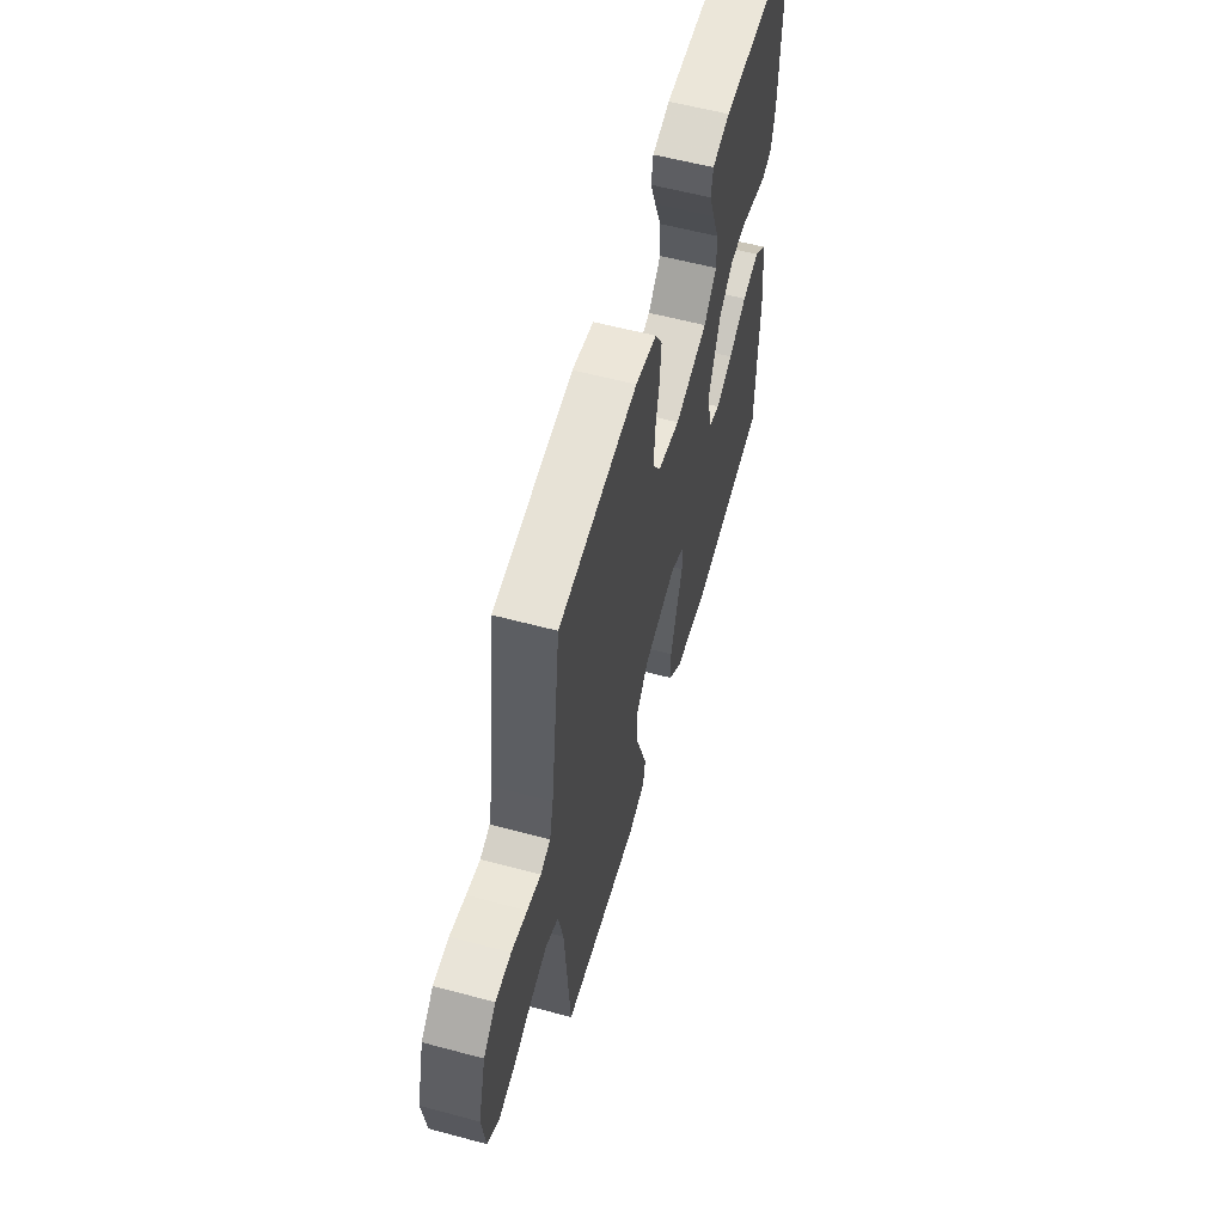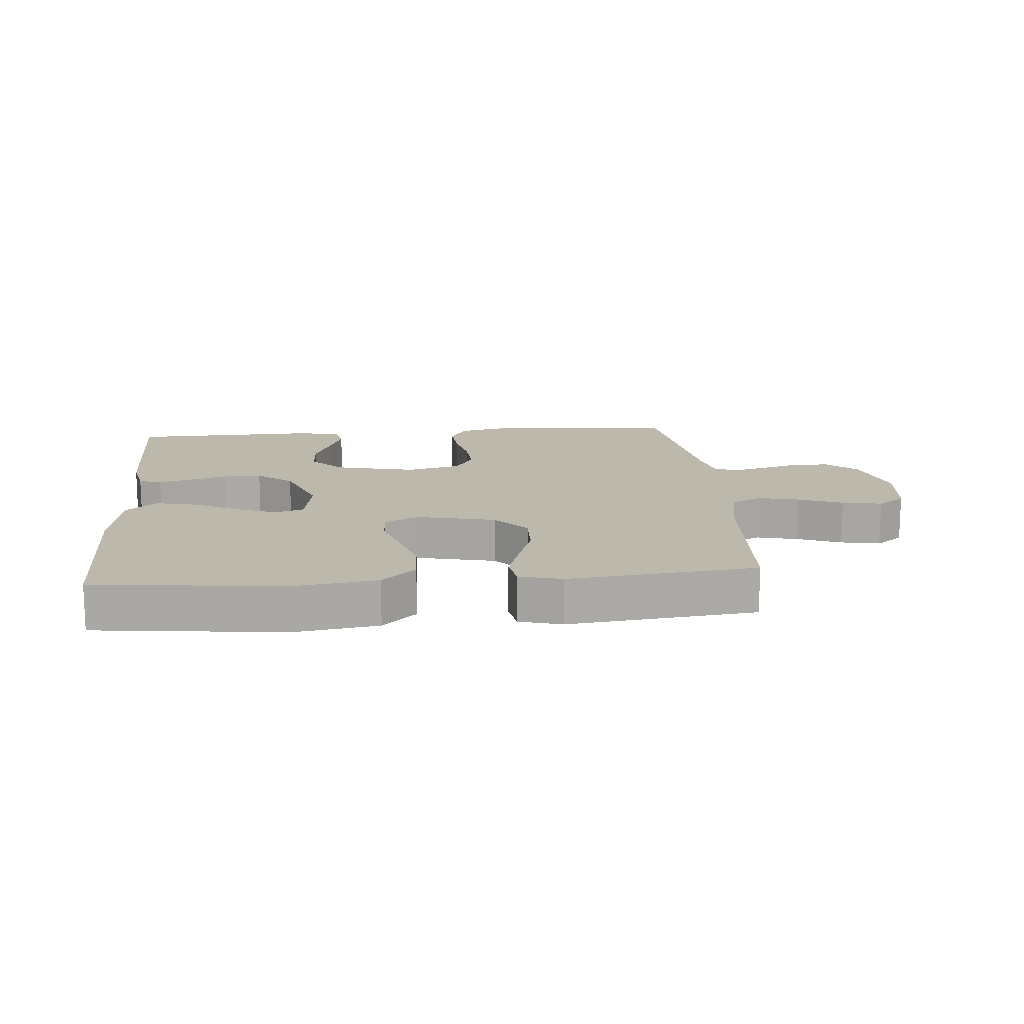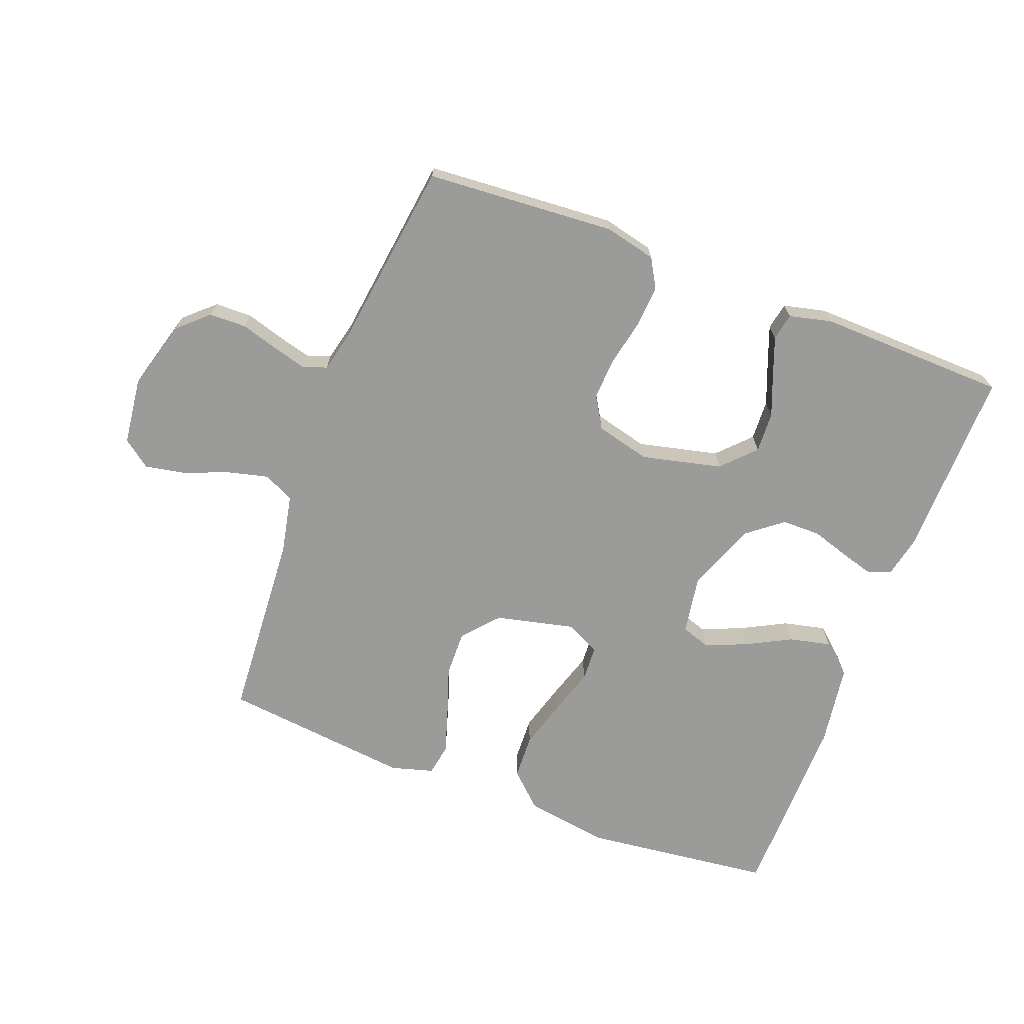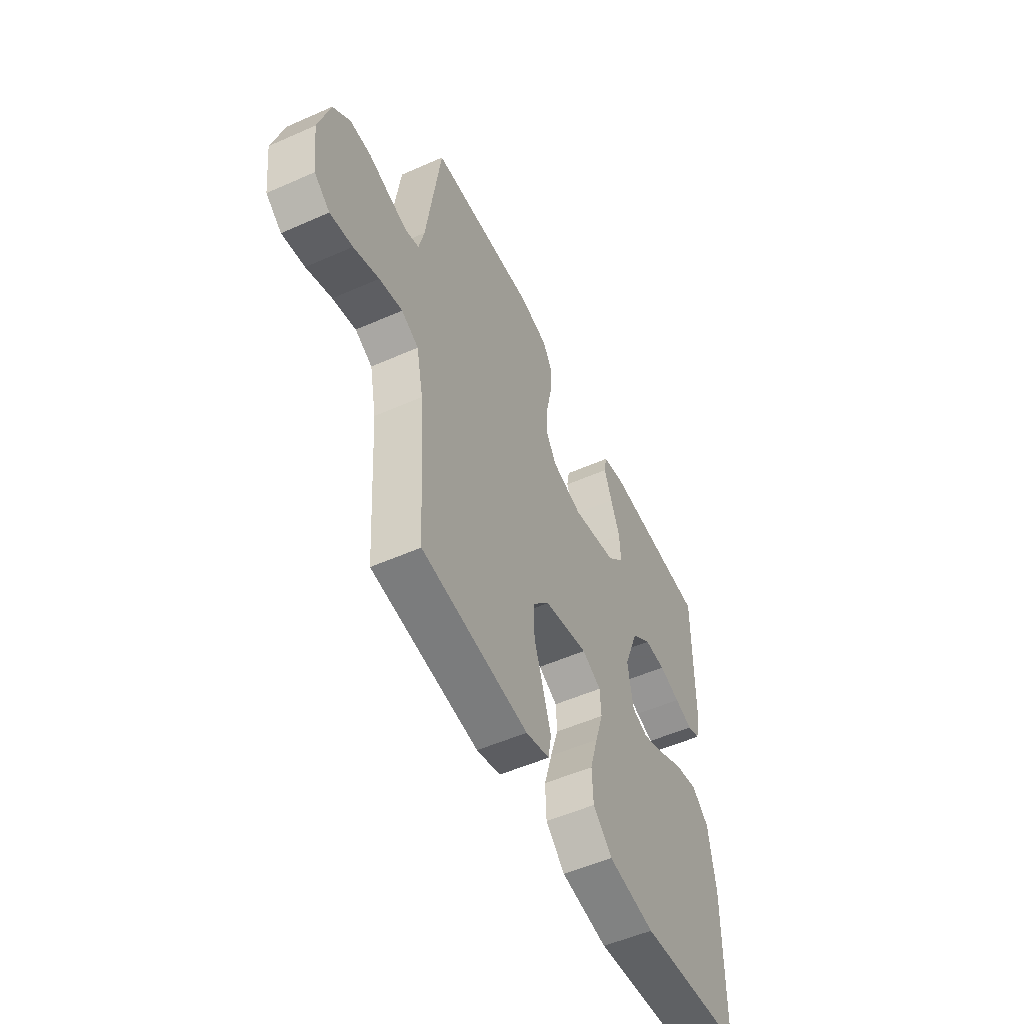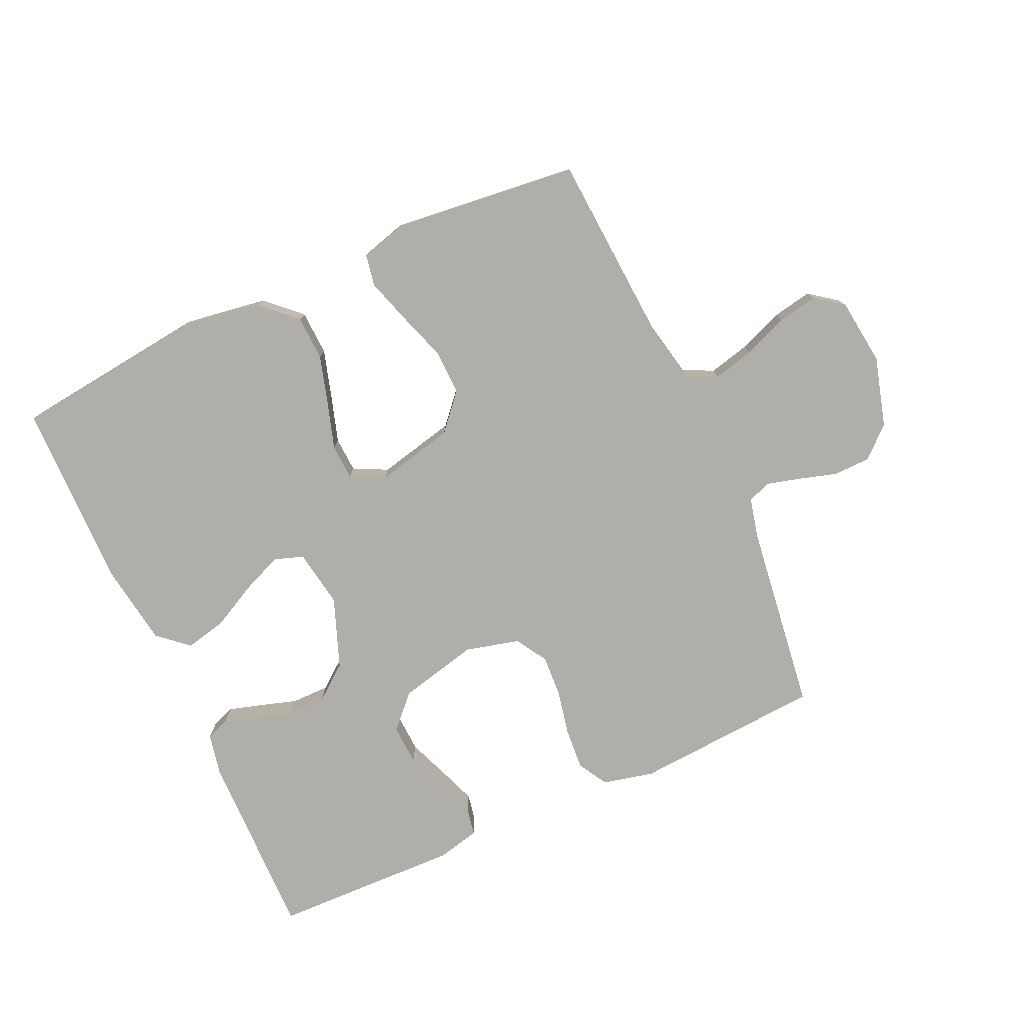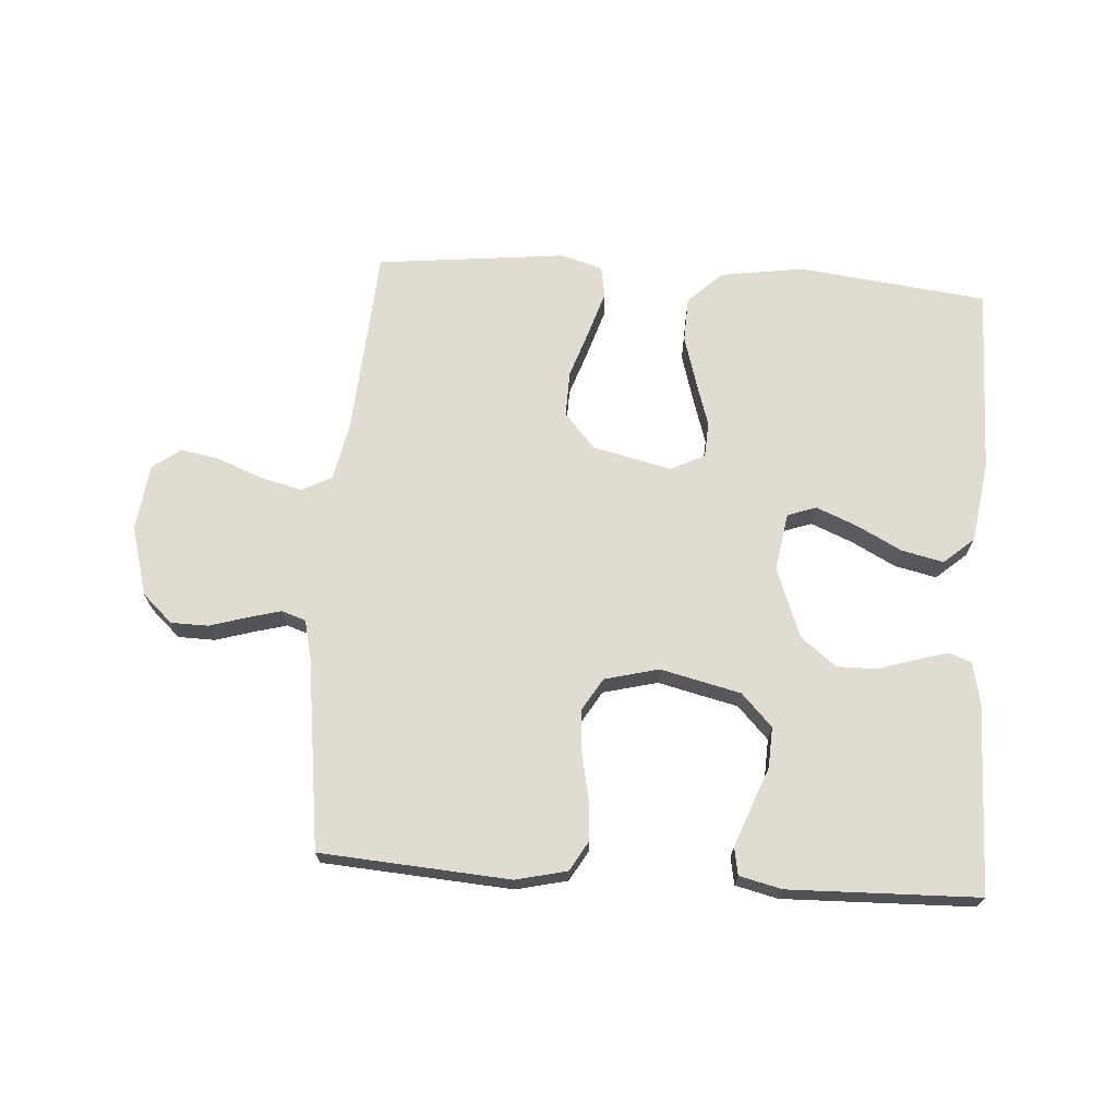
<metadata>
{"format":"obj","ext":"obj","renderer":"f3d","projection":"perspective","resolution":1024,"background":"white","views":[{"elev":58.9,"azim":-74.6,"up":"+Z"},{"elev":14.7,"azim":175.0,"up":"+Y"},{"elev":-69.6,"azim":-20.8,"up":"+Y"},{"elev":-53.3,"azim":-64.7,"up":"+Z"},{"elev":-77.5,"azim":-155.5,"up":"+Y"},{"elev":69.3,"azim":3.9,"up":"+Y"}]}
</metadata>
<code>
v -0.5 0.07 0.5
v -0.2 0.07 0.521
v -0.119 0.07 0.502
v -0.092 0.07 0.455
v -0.097 0.07 0.389
v -0.112 0.07 0.317
v -0.116 0.07 0.25
v -0.086 0.07 0.2
v 0 0.07 0.178
v 0.127 0.07 0.208
v 0.176 0.07 0.259
v 0.173 0.07 0.323
v 0.147 0.07 0.39
v 0.125 0.07 0.449
v 0.133 0.07 0.492
v 0.2 0.07 0.508
v 0.5 0.07 0.5
v 0.495 0.07 0.2
v 0.481 0.07 0.134
v 0.445 0.07 0.121
v 0.393 0.07 0.136
v 0.333 0.07 0.155
v 0.272 0.07 0.155
v 0.216 0.07 0.111
v 0.174 0.07 0
v 0.189 0.07 -0.092
v 0.235 0.07 -0.108
v 0.3 0.07 -0.081
v 0.371 0.07 -0.044
v 0.437 0.07 -0.029
v 0.485 0.07 -0.071
v 0.504 0.07 -0.2
v 0.5 0.07 -0.5
v 0.2 0.07 -0.535
v 0.068 0.07 -0.515
v 0.014 0.07 -0.464
v 0.011 0.07 -0.393
v 0.034 0.07 -0.315
v 0.057 0.07 -0.242
v 0.054 0.07 -0.186
v 0 0.07 -0.159
v -0.125 0.07 -0.188
v -0.174 0.07 -0.244
v -0.172 0.07 -0.317
v -0.146 0.07 -0.394
v -0.124 0.07 -0.464
v -0.133 0.07 -0.514
v -0.2 0.07 -0.533
v -0.5 0.07 -0.5
v -0.52 0.07 -0.2
v -0.539 0.07 -0.107
v -0.587 0.07 -0.083
v -0.652 0.07 -0.099
v -0.723 0.07 -0.127
v -0.786 0.07 -0.139
v -0.83 0.07 -0.106
v -0.843 0.07 0
v -0.812 0.07 0.11
v -0.764 0.07 0.154
v -0.705 0.07 0.155
v -0.645 0.07 0.137
v -0.593 0.07 0.123
v -0.555 0.07 0.136
v -0.54 0.07 0.2
v -0.5 0 0.5
v -0.2 0 0.521
v -0.119 0 0.502
v -0.092 0 0.455
v -0.097 0 0.389
v -0.112 0 0.317
v -0.116 0 0.25
v -0.086 0 0.2
v 0 0 0.178
v 0.127 0 0.208
v 0.176 0 0.259
v 0.173 0 0.323
v 0.147 0 0.39
v 0.125 0 0.449
v 0.133 0 0.492
v 0.2 0 0.508
v 0.5 0 0.5
v 0.495 0 0.2
v 0.481 0 0.134
v 0.445 0 0.121
v 0.393 0 0.136
v 0.333 0 0.155
v 0.272 0 0.155
v 0.216 0 0.111
v 0.174 0 0
v 0.189 0 -0.092
v 0.235 0 -0.108
v 0.3 0 -0.081
v 0.371 0 -0.044
v 0.437 0 -0.029
v 0.485 0 -0.071
v 0.504 0 -0.2
v 0.5 0 -0.5
v 0.2 0 -0.535
v 0.068 0 -0.515
v 0.014 0 -0.464
v 0.011 0 -0.393
v 0.034 0 -0.315
v 0.057 0 -0.242
v 0.054 0 -0.186
v 0 0 -0.159
v -0.125 0 -0.188
v -0.174 0 -0.244
v -0.172 0 -0.317
v -0.146 0 -0.394
v -0.124 0 -0.464
v -0.133 0 -0.514
v -0.2 0 -0.533
v -0.5 0 -0.5
v -0.52 0 -0.2
v -0.539 0 -0.107
v -0.587 0 -0.083
v -0.652 0 -0.099
v -0.723 0 -0.127
v -0.786 0 -0.139
v -0.83 0 -0.106
v -0.843 0 0
v -0.812 0 0.11
v -0.764 0 0.154
v -0.705 0 0.155
v -0.645 0 0.137
v -0.593 0 0.123
v -0.555 0 0.136
v -0.54 0 0.2
f 59 60 61
f 58 59 61
f 57 58 61
f 56 57 61
f 55 56 61
f 54 55 61
f 53 54 61
f 52 53 61 62
f 51 52 62 63
f 48 49 50
f 47 48 50
f 46 47 50
f 45 46 50
f 44 45 50
f 51 63 64
f 50 51 64
f 44 50 64
f 43 44 64
f 37 38 39
f 36 37 39
f 35 36 39
f 34 35 39
f 33 34 39
f 32 33 39
f 31 32 39
f 30 31 39
f 29 30 39
f 28 29 39
f 27 28 39 40
f 26 27 40 41
f 20 21 22
f 19 20 22
f 18 19 22
f 17 18 22
f 16 17 22
f 15 16 22
f 14 15 22
f 13 14 22
f 12 13 22
f 11 12 22 23
f 10 11 23 24
f 4 5 6
f 3 4 6
f 2 3 6
f 1 2 6
f 64 1 6
f 64 6 7
f 64 7 8
f 43 64 8
f 42 43 8
f 42 8 9
f 41 42 9
f 26 41 9
f 25 26 9
f 9 10 24 25
f 125 124 123
f 125 123 122
f 125 122 121
f 125 121 120
f 125 120 119
f 125 119 118
f 125 118 117
f 126 125 117 116
f 127 126 116 115
f 114 113 112
f 114 112 111
f 114 111 110
f 114 110 109
f 114 109 108
f 128 127 115
f 128 115 114
f 128 114 108
f 128 108 107
f 103 102 101
f 103 101 100
f 103 100 99
f 103 99 98
f 103 98 97
f 103 97 96
f 103 96 95
f 103 95 94
f 103 94 93
f 103 93 92
f 104 103 92 91
f 105 104 91 90
f 86 85 84
f 86 84 83
f 86 83 82
f 86 82 81
f 86 81 80
f 86 80 79
f 86 79 78
f 86 78 77
f 86 77 76
f 87 86 76 75
f 88 87 75 74
f 70 69 68
f 70 68 67
f 70 67 66
f 70 66 65
f 70 65 128
f 71 70 128
f 72 71 128
f 72 128 107
f 72 107 106
f 73 72 106
f 73 106 105
f 73 105 90
f 73 90 89
f 89 88 74 73
f 1 65 66 2
f 2 66 67 3
f 3 67 68 4
f 4 68 69 5
f 5 69 70 6
f 6 70 71 7
f 7 71 72 8
f 8 72 73 9
f 9 73 74 10
f 10 74 75 11
f 11 75 76 12
f 12 76 77 13
f 13 77 78 14
f 14 78 79 15
f 15 79 80 16
f 16 80 81 17
f 17 81 82 18
f 18 82 83 19
f 19 83 84 20
f 20 84 85 21
f 21 85 86 22
f 22 86 87 23
f 23 87 88 24
f 24 88 89 25
f 25 89 90 26
f 26 90 91 27
f 27 91 92 28
f 28 92 93 29
f 29 93 94 30
f 30 94 95 31
f 31 95 96 32
f 32 96 97 33
f 33 97 98 34
f 34 98 99 35
f 35 99 100 36
f 36 100 101 37
f 37 101 102 38
f 38 102 103 39
f 39 103 104 40
f 40 104 105 41
f 41 105 106 42
f 42 106 107 43
f 43 107 108 44
f 44 108 109 45
f 45 109 110 46
f 46 110 111 47
f 47 111 112 48
f 48 112 113 49
f 49 113 114 50
f 50 114 115 51
f 51 115 116 52
f 52 116 117 53
f 53 117 118 54
f 54 118 119 55
f 55 119 120 56
f 56 120 121 57
f 57 121 122 58
f 58 122 123 59
f 59 123 124 60
f 60 124 125 61
f 61 125 126 62
f 62 126 127 63
f 63 127 128 64
f 64 128 65 1

</code>
